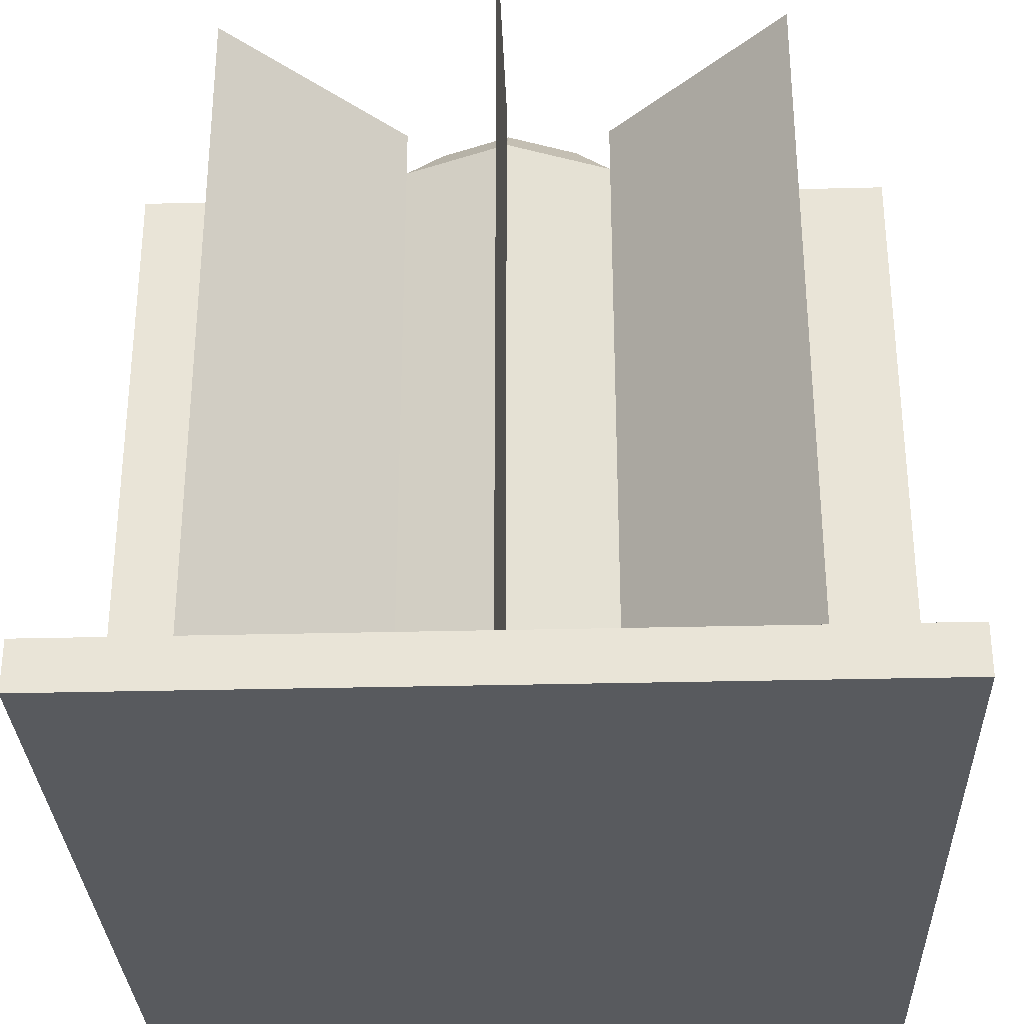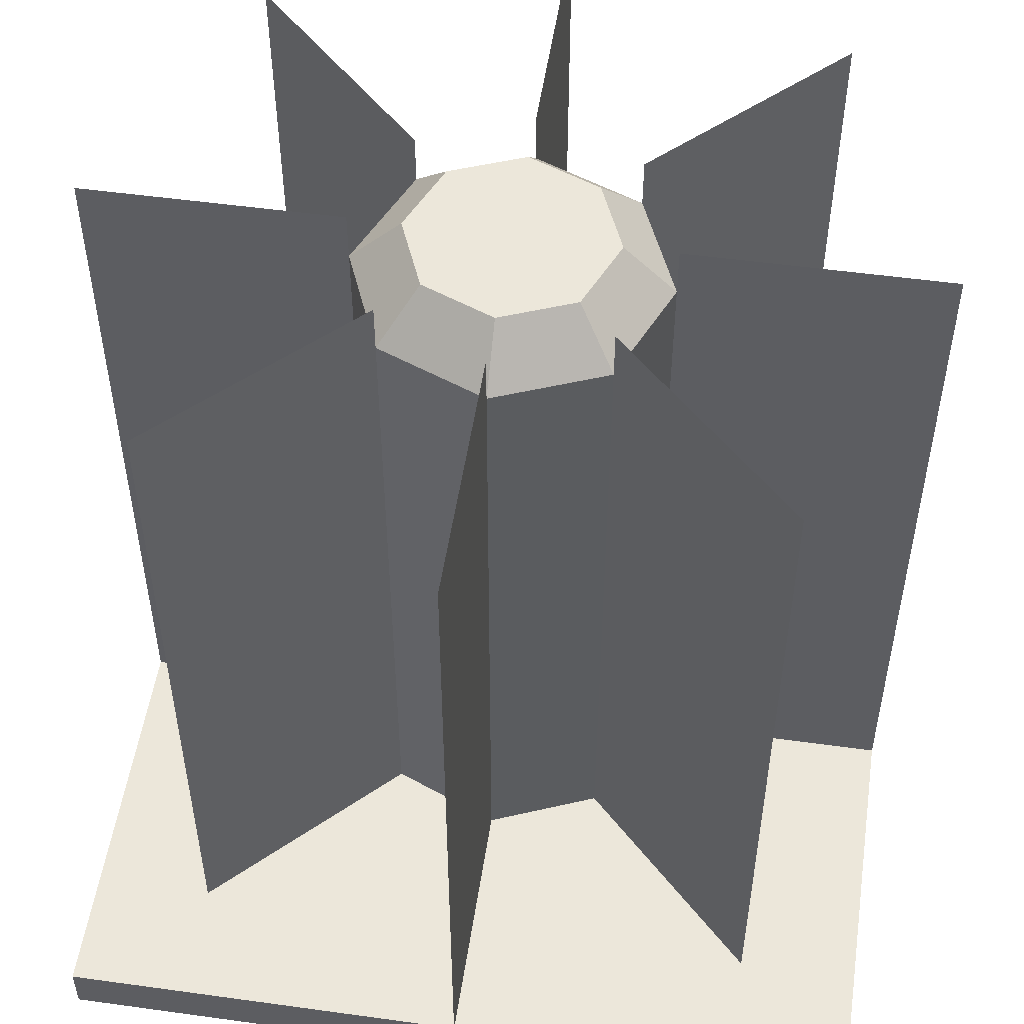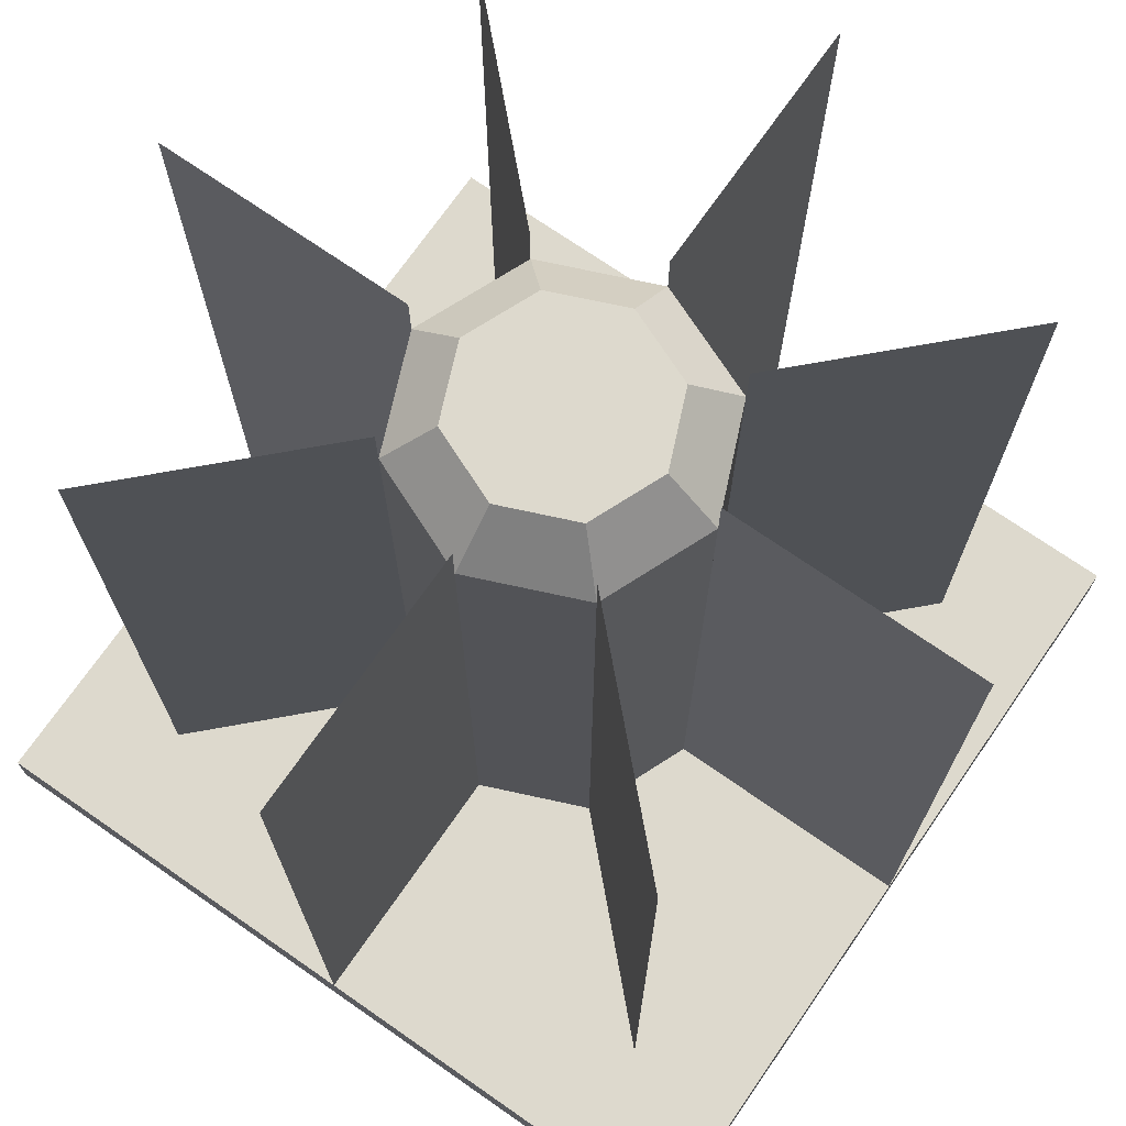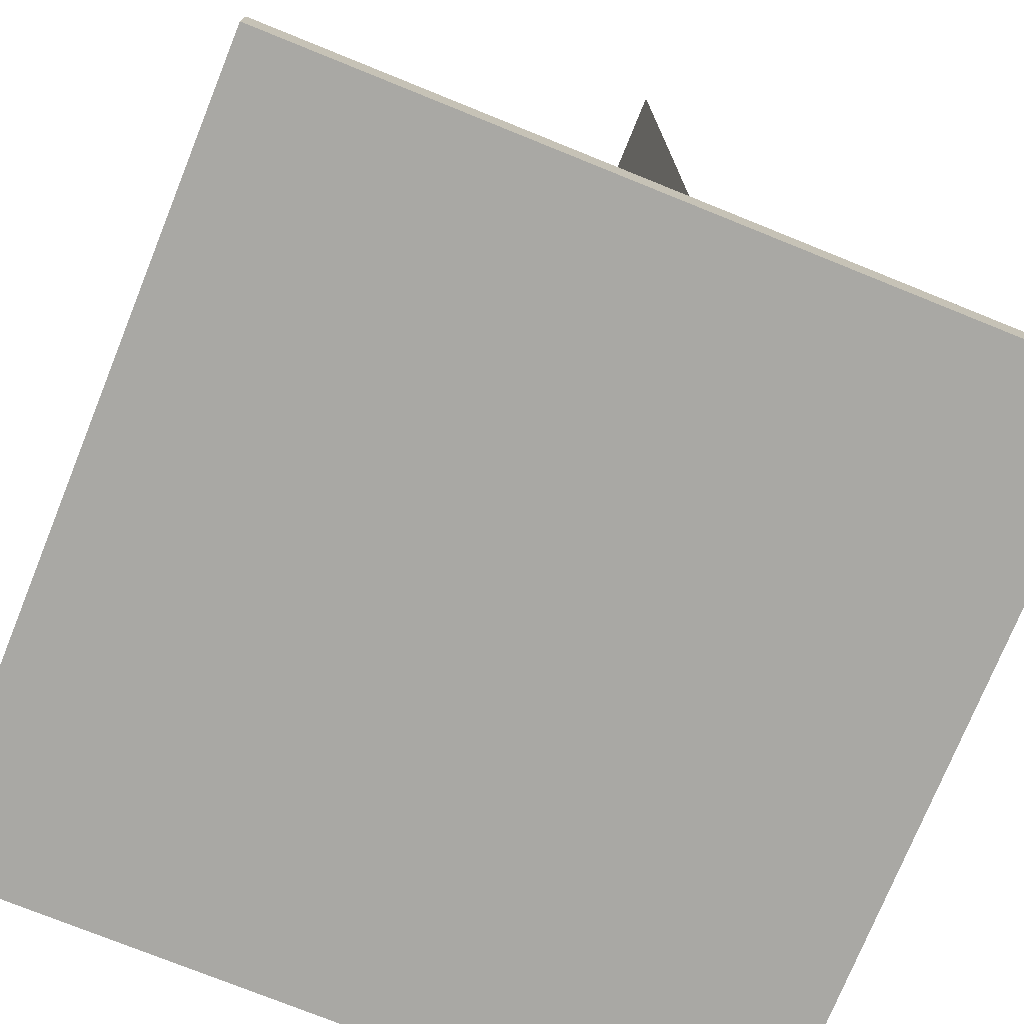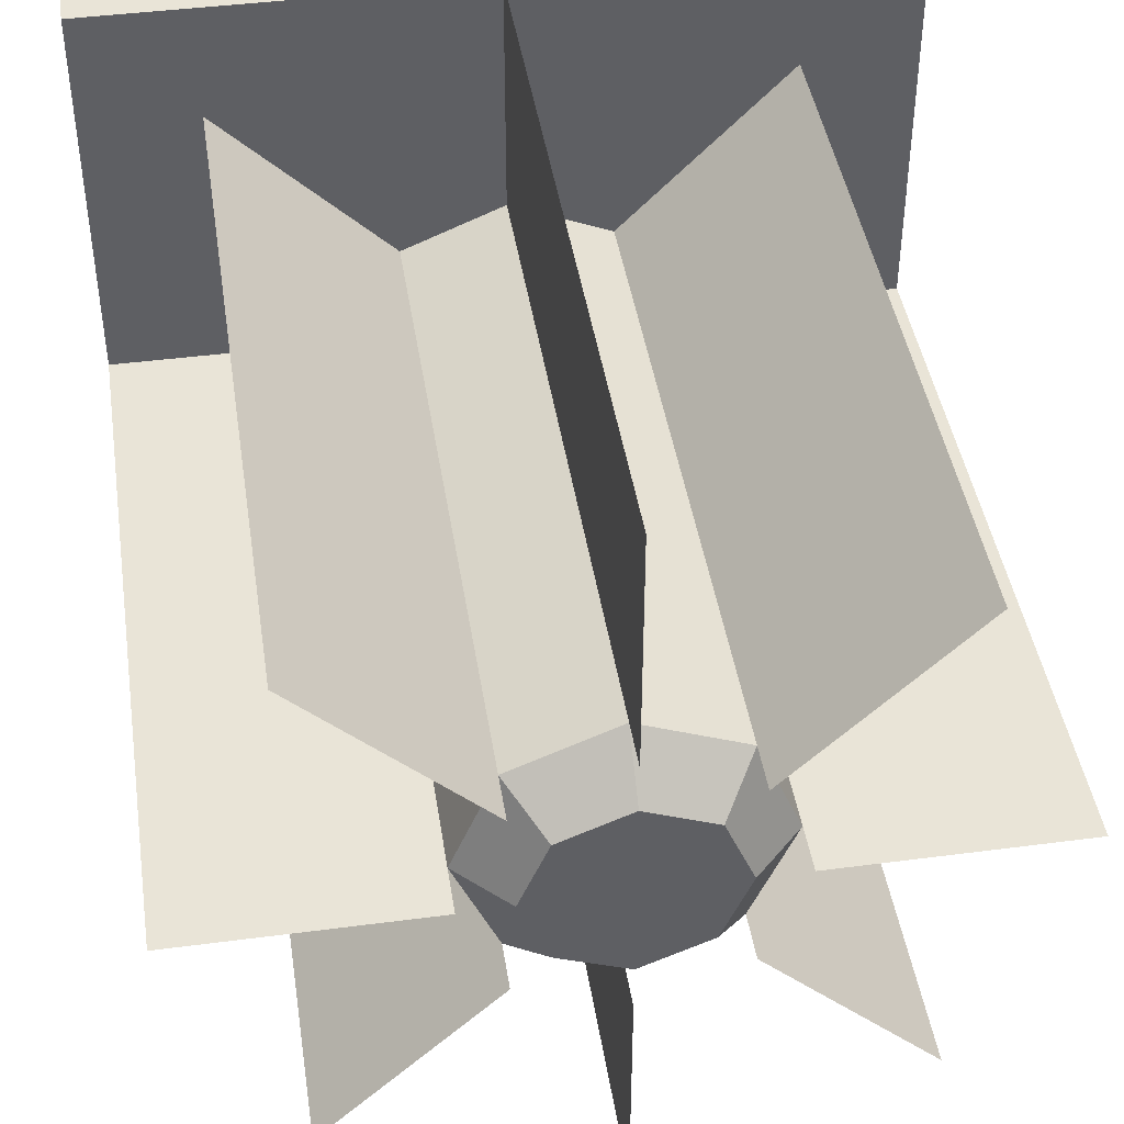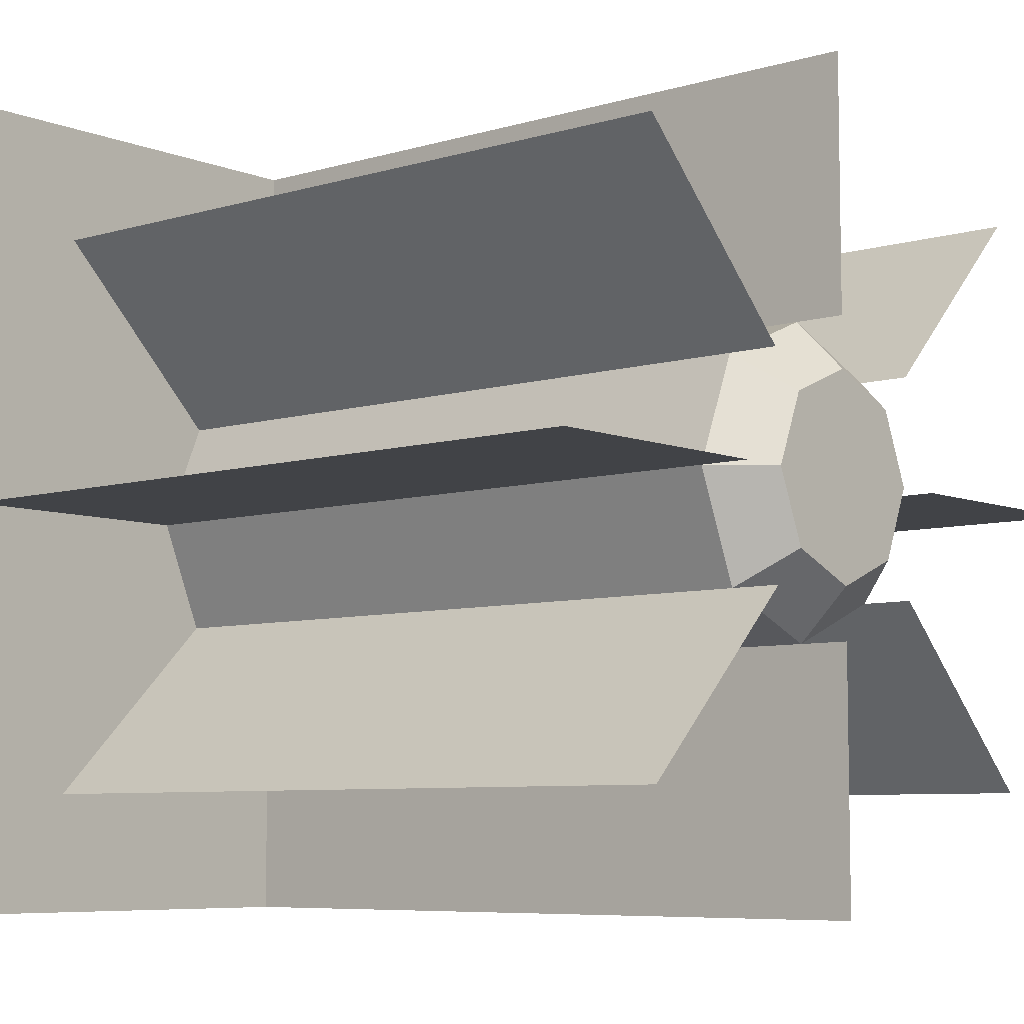
<metadata>
{"format":"obj","ext":"obj","renderer":"f3d","projection":"perspective","resolution":1024,"background":"white","views":[{"elev":-30.8,"azim":92.1,"up":"+Y"},{"elev":52.0,"azim":8.5,"up":"+Y"},{"elev":71.9,"azim":124.8,"up":"+Y"},{"elev":-74.9,"azim":-22.0,"up":"+Y"},{"elev":43.3,"azim":171.2,"up":"+Z"},{"elev":-7.0,"azim":130.8,"up":"+Z"}]}
</metadata>
<code>
o Gen
v 0 0.6875 0.3125
v 0 0.6875 0.6875
v 0 0.3125 0.3125
v 0 0.3125 0.6875
v 0.125 0.6875 0.3125
v 0.125 0.6875 0.6875
v 0.125 0.3125 0.3125
v 0.125 0.3125 0.6875
v 0.125 0.625 0.375
v 0.125 0.625 0.625
v 0.125 0.375 0.375
v 0.125 0.375 0.625
v 0.375 0.625 0.375
v 0.375 0.625 0.625
v 0.375 0.375 0.375
v 0.375 0.375 0.625
v 0 0 1
v 0 0.0625 1
v 0 0 0
v 0 0.0625 0
v 1 0 1
v 1 0.0625 1
v 1 0 0
v 1 0.0625 0
v 0.5 0.0625 0.3125
v 0.5 0.9375 0.3125
v 0.5 1 0.375
v 0.5 0.0625 0.6875
v 0.5 0.9375 0.6875
v 0.5 1 0.625
v 0.3125 0.0625 0.5
v 0.3125 0.9375 0.5
v 0.375 1 0.5
v 0.6875 0.0625 0.5
v 0.6875 0.9375 0.5
v 0.625 1 0.5
v 0.3674 0.0625 0.6326
v 0.3674 0.9375 0.6326
v 0.4116 1 0.5884
v 0.6326 0.0625 0.3674
v 0.6326 0.9375 0.3674
v 0.5884 1 0.4116
v 0.6326 0.0625 0.6326
v 0.6326 0.9375 0.6326
v 0.5884 1 0.5884
v 0.3674 0.0625 0.3674
v 0.3674 0.9375 0.3674
v 0.4116 1 0.4116
v 0 0.0625 0.5
v 0 1 0.5
v 0.3125 0.0625 0.5
v 0.3125 1 0.5
v 0.3125 1 0.5
v 0.3125 0.0625 0.5
v 0 1 0.5
v 0 0.0625 0.5
v 0.1464 0.0625 0.8536
v 0.1464 1 0.8536
v 0.3674 0.0625 0.6326
v 0.3674 1 0.6326
v 0.3674 1 0.6326
v 0.3674 0.0625 0.6326
v 0.1464 1 0.8536
v 0.1464 0.0625 0.8536
v 0.5 0.0625 1
v 0.5 1 1
v 0.5 0.0625 0.6875
v 0.5 1 0.6875
v 0.5 1 0.6875
v 0.5 0.0625 0.6875
v 0.5 1 1
v 0.5 0.0625 1
v 0.8536 0.0625 0.8536
v 0.8536 1 0.8536
v 0.6326 0.0625 0.6326
v 0.6326 1 0.6326
v 0.6326 1 0.6326
v 0.6326 0.0625 0.6326
v 0.8536 1 0.8536
v 0.8536 0.0625 0.8536
v 1 0.0625 0.5
v 1 1 0.5
v 0.6875 0.0625 0.5
v 0.6875 1 0.5
v 0.6875 1 0.5
v 0.6875 0.0625 0.5
v 1 1 0.5
v 1 0.0625 0.5
v 0.8536 0.0625 0.1464
v 0.8536 1 0.1464
v 0.6326 0.0625 0.3674
v 0.6326 1 0.3674
v 0.6326 1 0.3674
v 0.6326 0.0625 0.3674
v 0.8536 1 0.1464
v 0.8536 0.0625 0.1464
v 0.5 0.0625 0
v 0.5 1 0
v 0.5 0.0625 0.3125
v 0.5 1 0.3125
v 0.5 1 0.3125
v 0.5 0.0625 0.3125
v 0.5 1 0
v 0.5 0.0625 0
v 0.1464 0.0625 0.1464
v 0.1464 1 0.1464
v 0.3674 0.0625 0.3674
v 0.3674 1 0.3674
v 0.3674 1 0.3674
v 0.3674 0.0625 0.3674
v 0.1464 1 0.1464
v 0.1464 0.0625 0.1464
o rtg_polonium
g rtg_polonium
f 18 19 17
f 20 23 19
f 24 21 23
f 22 17 21
f 23 17 19
f 20 22 24
f 34 41 35
f 35 42 36
f 41 25 26
f 26 46 47
f 47 31 32
f 32 37 38
f 38 28 29
f 29 43 44
f 44 34 35
f 36 44 35
f 29 45 30
f 39 29 30
f 32 39 33
f 48 32 33
f 27 47 48
f 42 26 27
f 39 30 45
f 52 49 50
f 56 53 55
f 60 57 58
f 64 61 63
f 68 65 66
f 72 69 71
f 76 73 74
f 80 77 79
f 84 81 82
f 88 85 87
f 92 89 90
f 96 93 95
f 100 97 98
f 104 101 103
f 108 105 106
f 112 109 111
f 18 20 19
f 20 24 23
f 24 22 21
f 22 18 17
f 23 21 17
f 20 18 22
f 34 40 41
f 35 41 42
f 41 40 25
f 26 25 46
f 47 46 31
f 32 31 37
f 38 37 28
f 29 28 43
f 44 43 34
f 36 45 44
f 29 44 45
f 39 38 29
f 32 38 39
f 48 47 32
f 27 26 47
f 42 41 26
f 45 36 48
f 36 42 48
f 42 27 48
f 48 33 45
f 33 39 45
f 52 51 49
f 56 54 53
f 60 59 57
f 64 62 61
f 68 67 65
f 72 70 69
f 76 75 73
f 80 78 77
f 84 83 81
f 88 86 85
f 92 91 89
f 96 94 93
f 100 99 97
f 104 102 101
f 108 107 105
f 112 110 109

</code>
